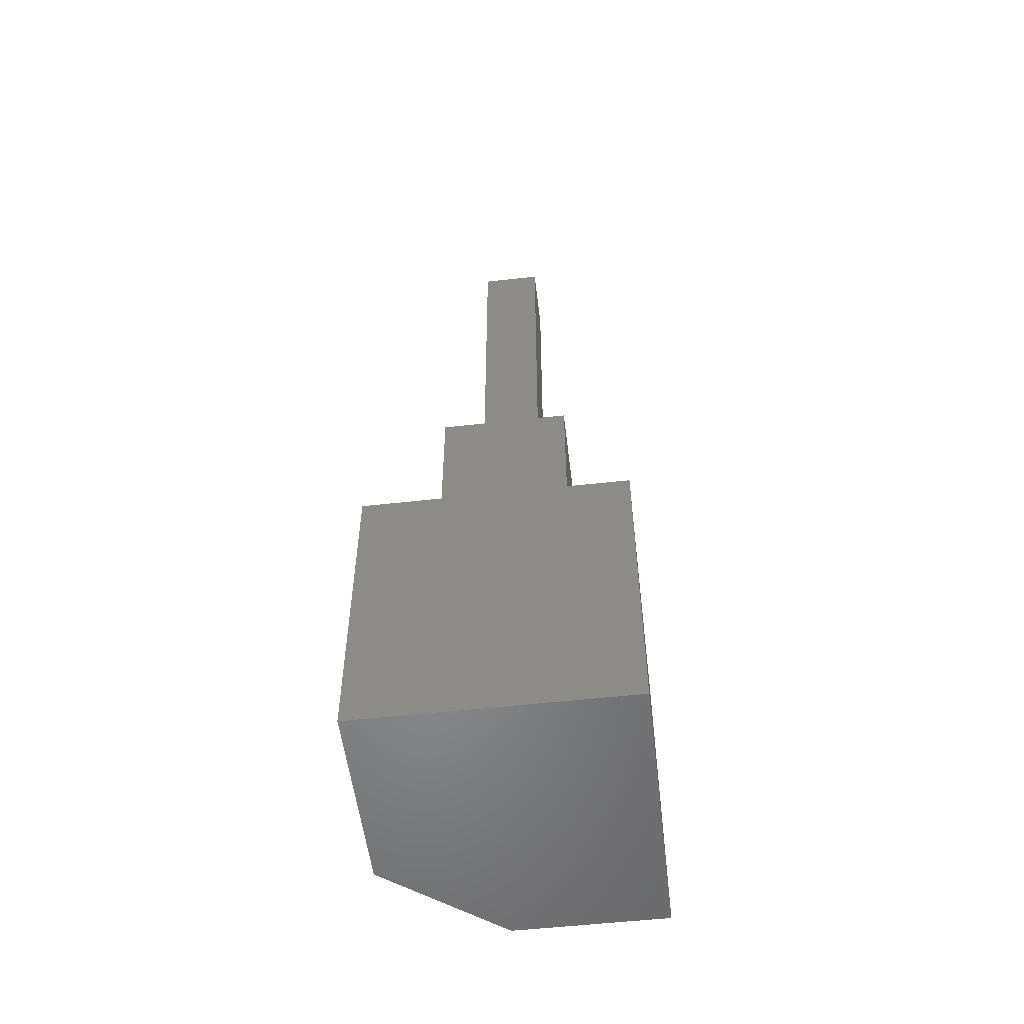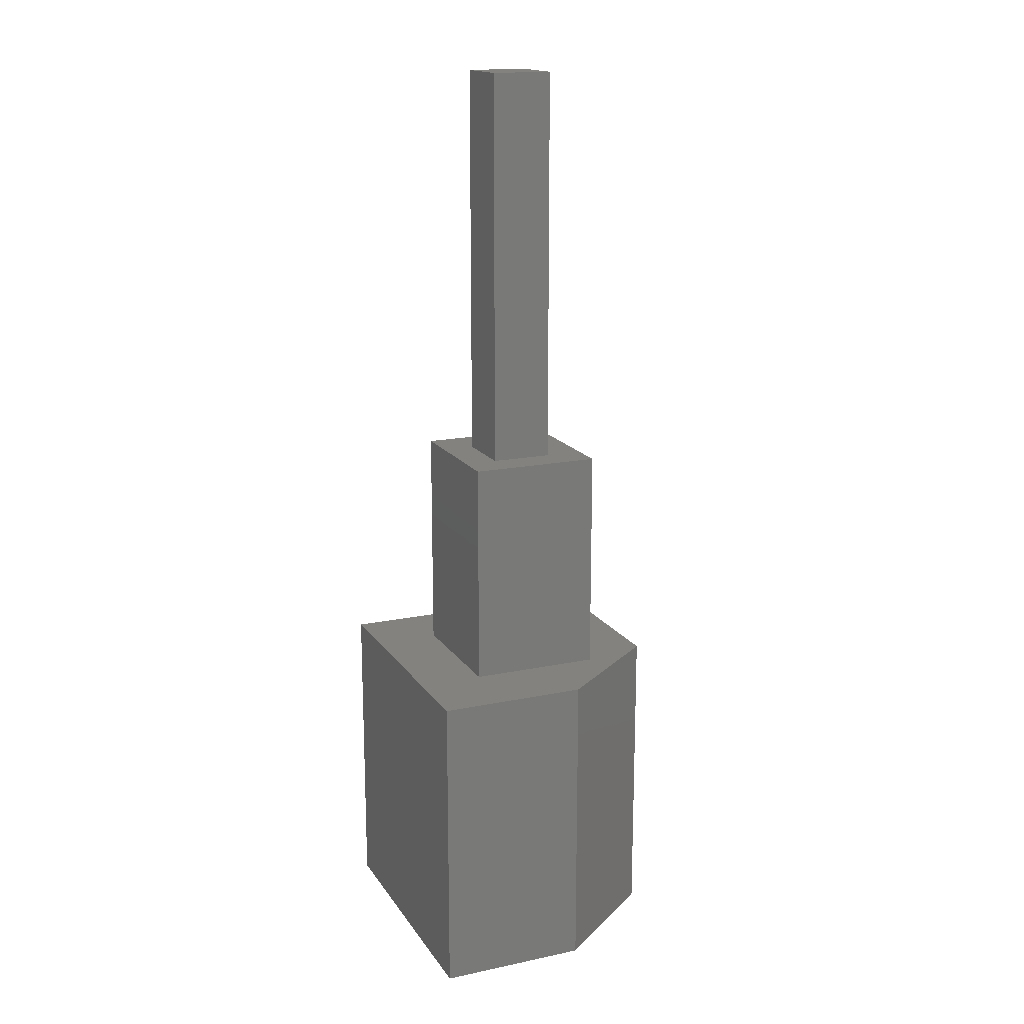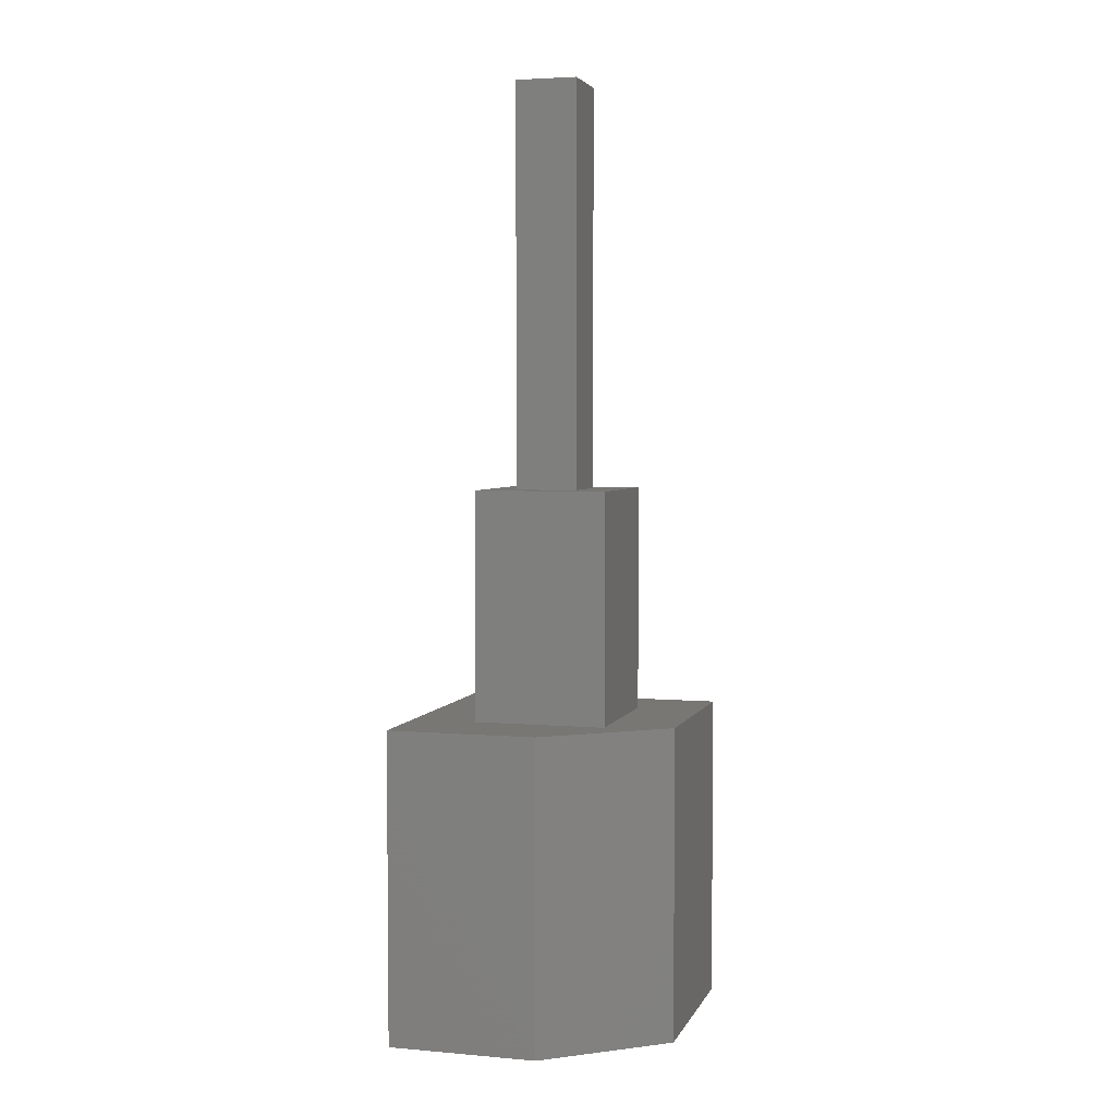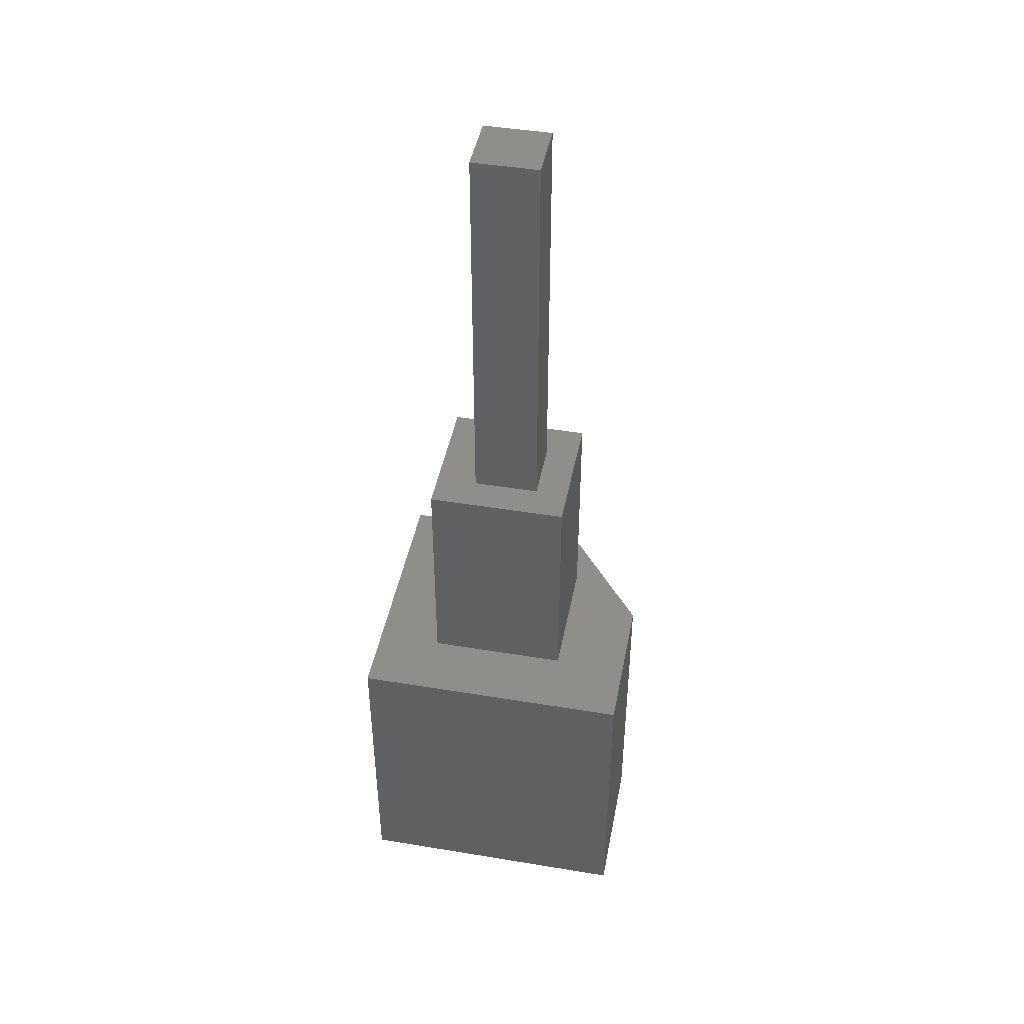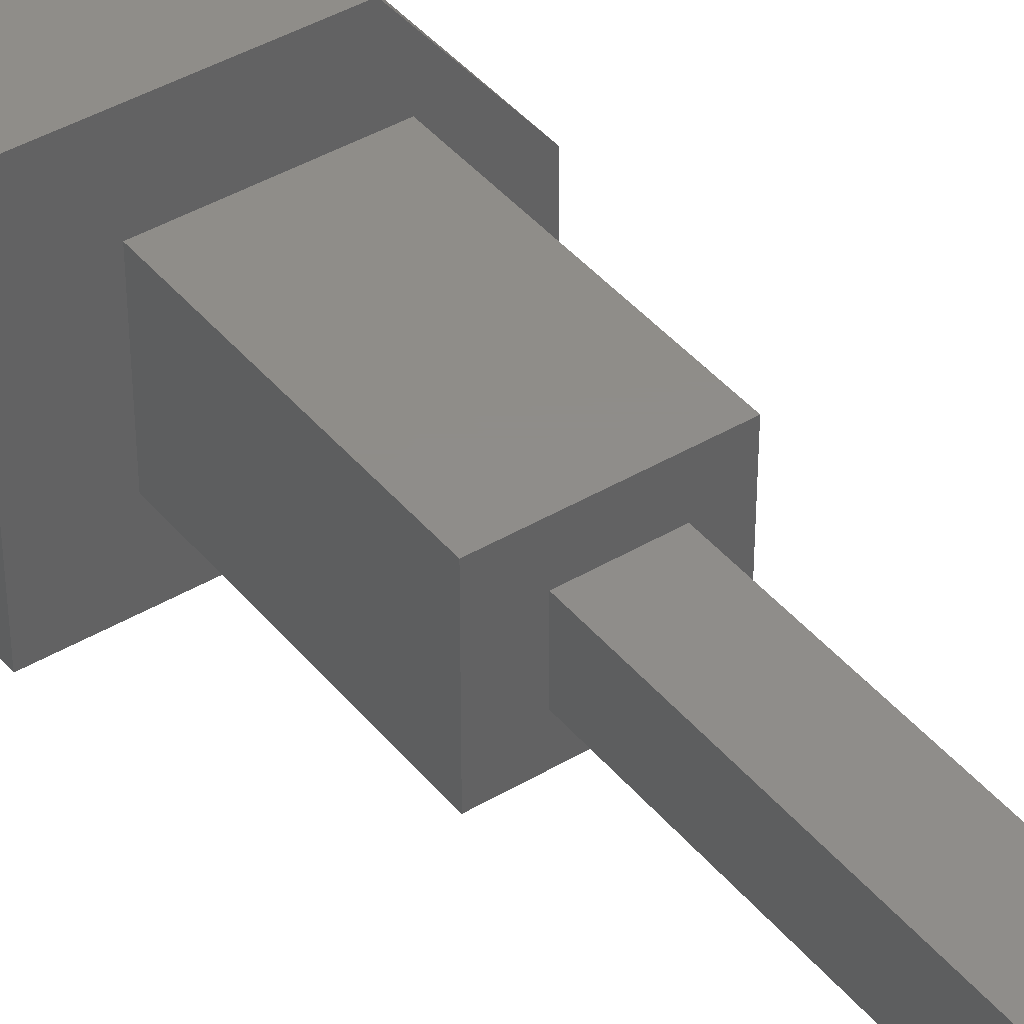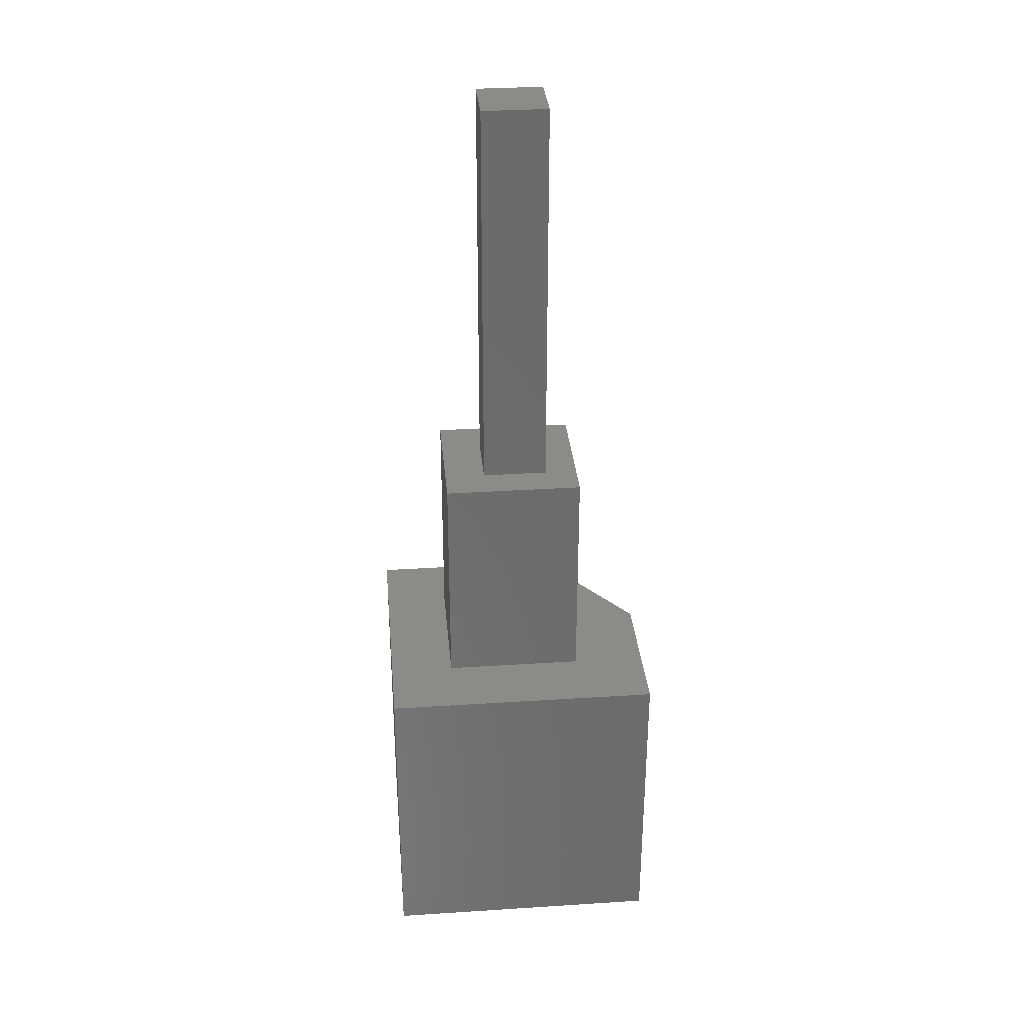
<metadata>
{"format":"stl","ext":"stl","renderer":"f3d","projection":"perspective","resolution":1024,"background":"white","views":[{"elev":-54.1,"azim":96.8,"up":"+Y"},{"elev":16.7,"azim":-113.0,"up":"+Y"},{"elev":4.0,"azim":-74.1,"up":"+Y"},{"elev":44.8,"azim":-169.1,"up":"+Y"},{"elev":41.6,"azim":144.3,"up":"+Z"},{"elev":32.8,"azim":174.9,"up":"+Y"}]}
</metadata>
<code>
# stl→obj: 26 verts, 48 faces
v -0.0625 0.3672 -0.07031
v -0.03125 0.3672 -0.03906
v 0.07031 0.3672 -0.07031
v 0.03125 0.3672 -0.03906
v 0.07031 0.3672 0.05551
v 0.03125 0.3672 0.01949
v -0.0625 0.3672 0.05551
v -0.03125 0.3672 0.01949
v 0.03125 0.75 0.01949
v 0.03125 0.75 -0.03906
v -0.03125 0.75 0.01949
v -0.03125 0.75 -0.03906
v -0.04688 0.1484 0.1188
v -0.0625 0.1484 0.05551
v -0.1328 0.1484 0.009457
v -0.0625 0.1484 -0.07031
v -0.1328 0.1484 -0.1328
v 0.07031 0.1484 -0.07031
v 0.1328 0.1484 -0.1328
v 0.07031 0.1484 0.05551
v 0.1328 0.1484 0.1188
v -0.1328 -0.1484 -0.1328
v 0.1328 -0.1484 -0.1328
v -0.1328 -0.1484 0.009457
v 0.1328 -0.1484 0.1188
v -0.04688 -0.1484 0.1188
f 1 2 3
f 3 2 4
f 3 4 5
f 5 4 6
f 5 6 7
f 7 6 8
f 7 8 1
f 1 8 2
f 6 4 9
f 9 4 10
f 8 6 11
f 11 6 9
f 2 8 12
f 12 8 11
f 4 2 10
f 10 2 12
f 10 12 9
f 9 12 11
f 13 14 15
f 15 14 16
f 15 16 17
f 17 16 18
f 17 18 19
f 19 18 20
f 19 20 21
f 21 20 14
f 21 14 13
f 20 18 5
f 5 18 3
f 14 20 7
f 7 20 5
f 16 14 1
f 1 14 7
f 18 16 3
f 3 16 1
f 22 23 24
f 24 23 25
f 24 25 26
f 15 17 24
f 24 17 22
f 21 13 25
f 25 13 26
f 26 13 24
f 24 13 15
f 19 21 23
f 23 21 25
f 17 19 22
f 22 19 23

</code>
